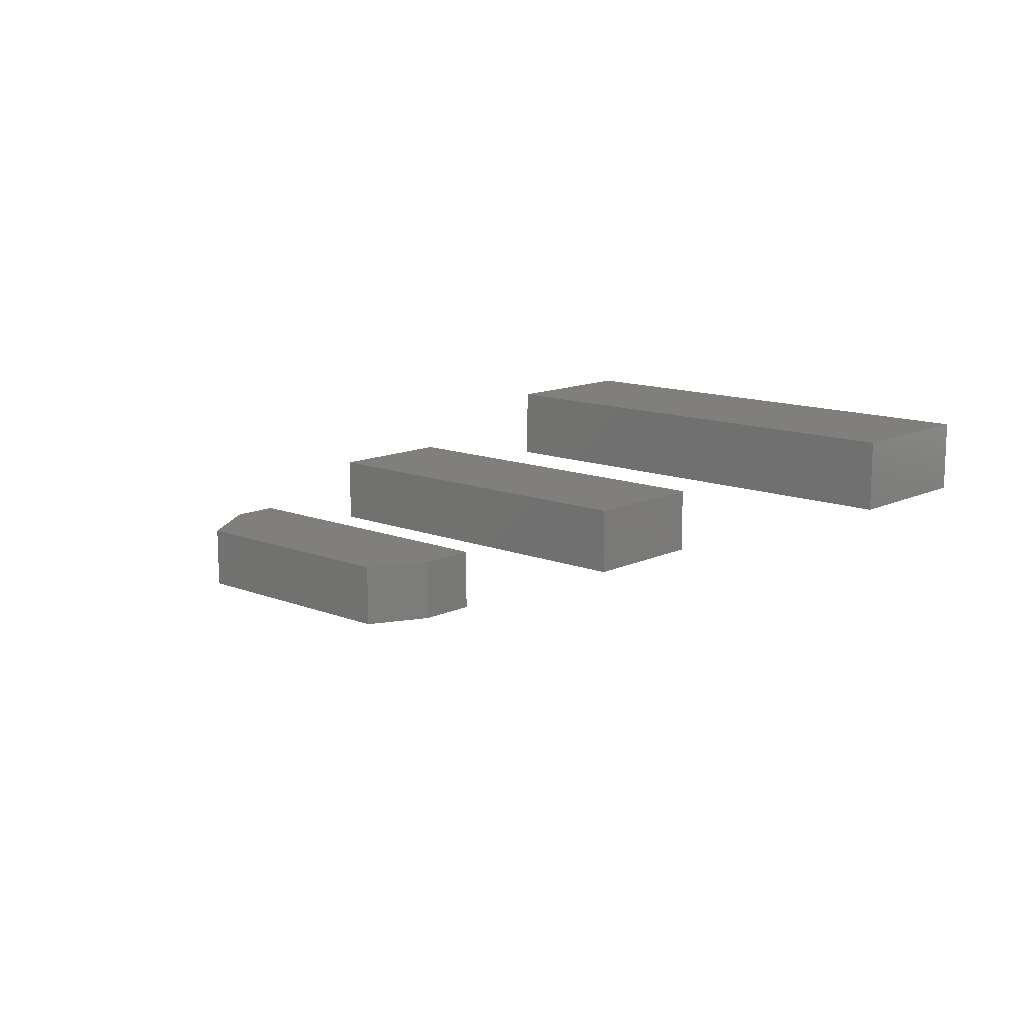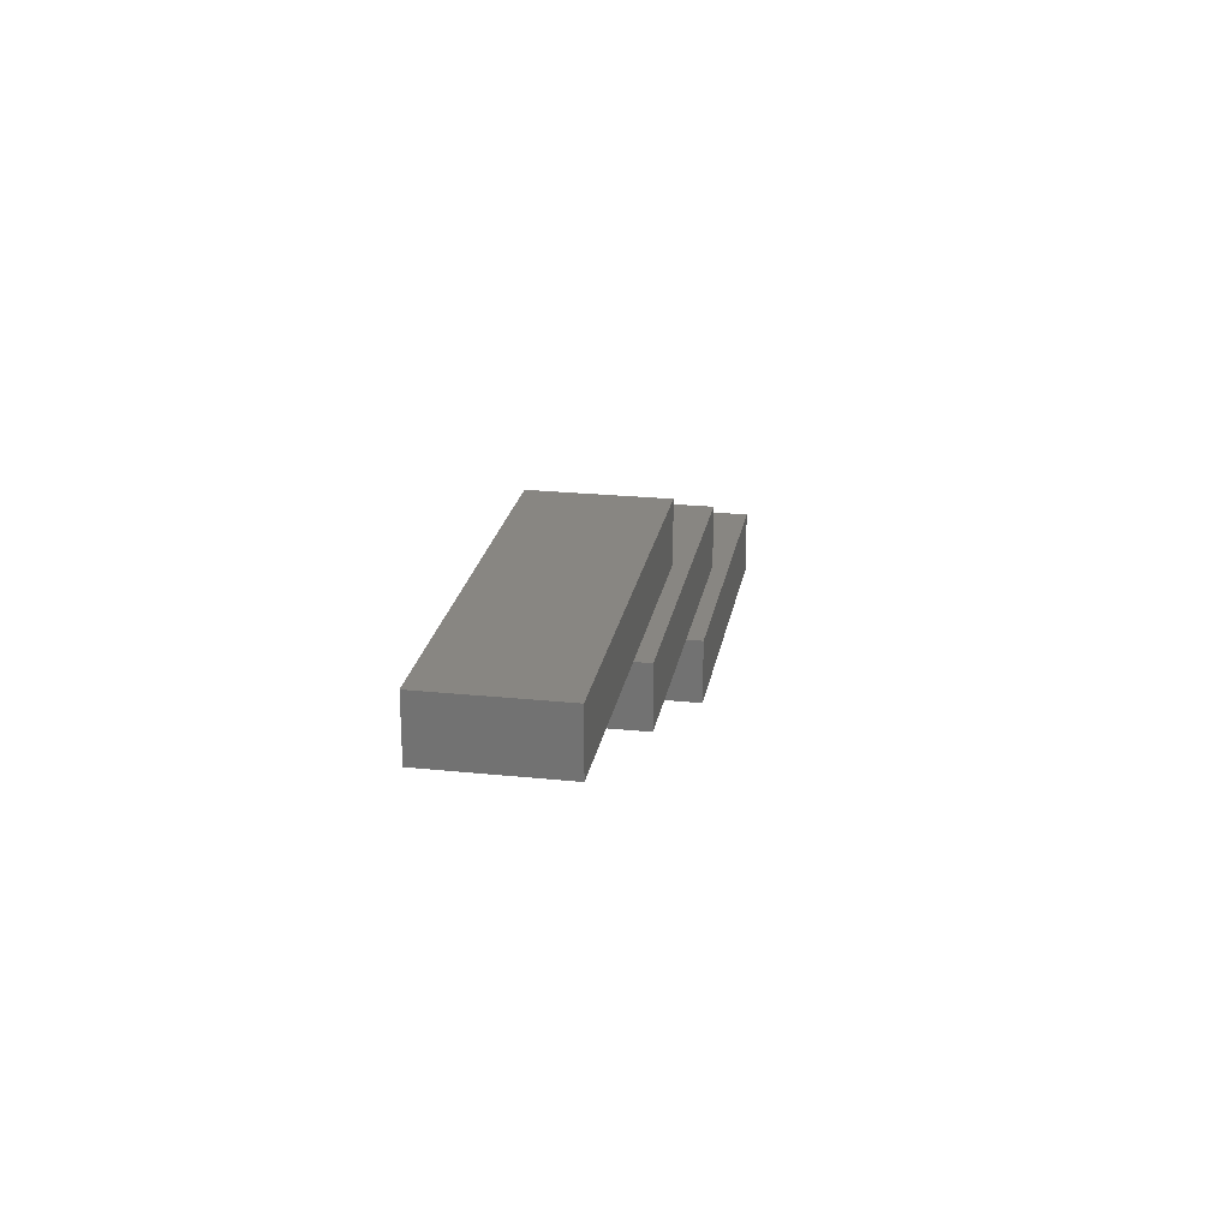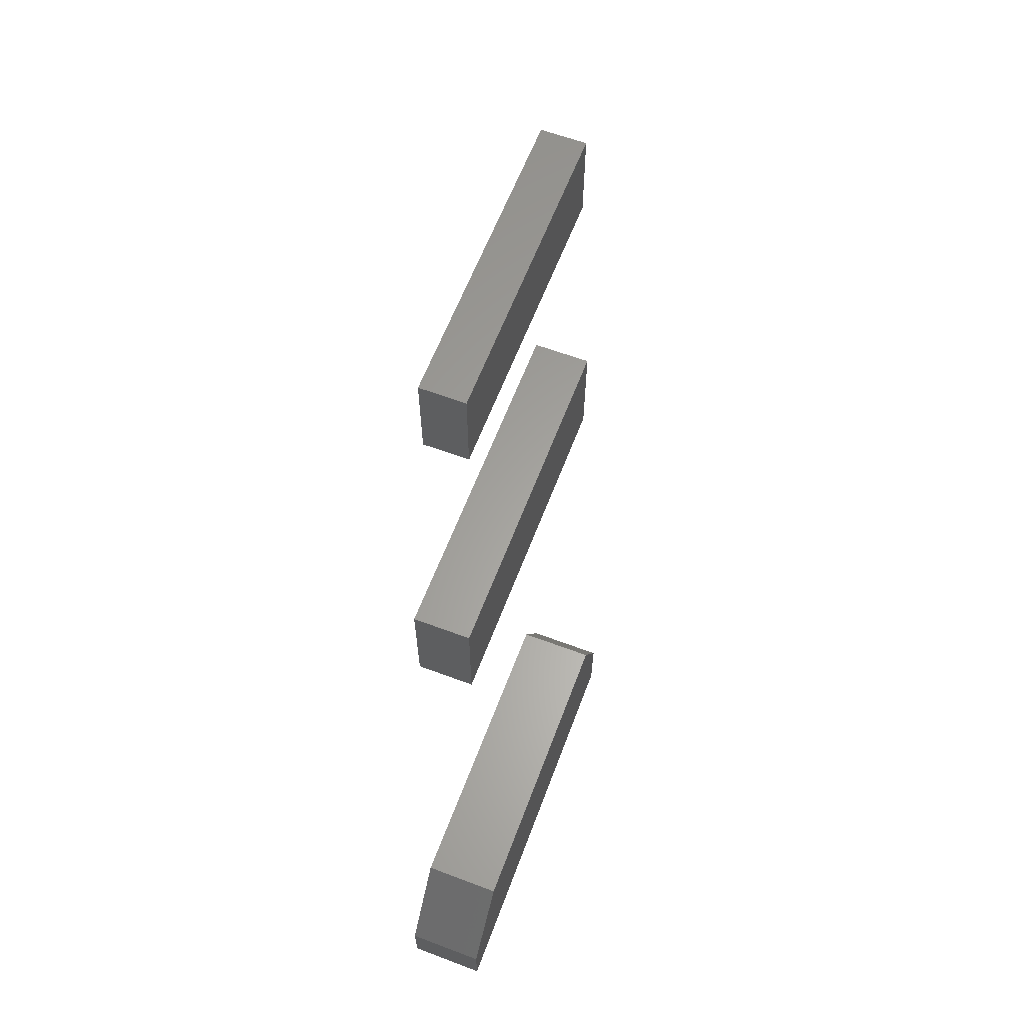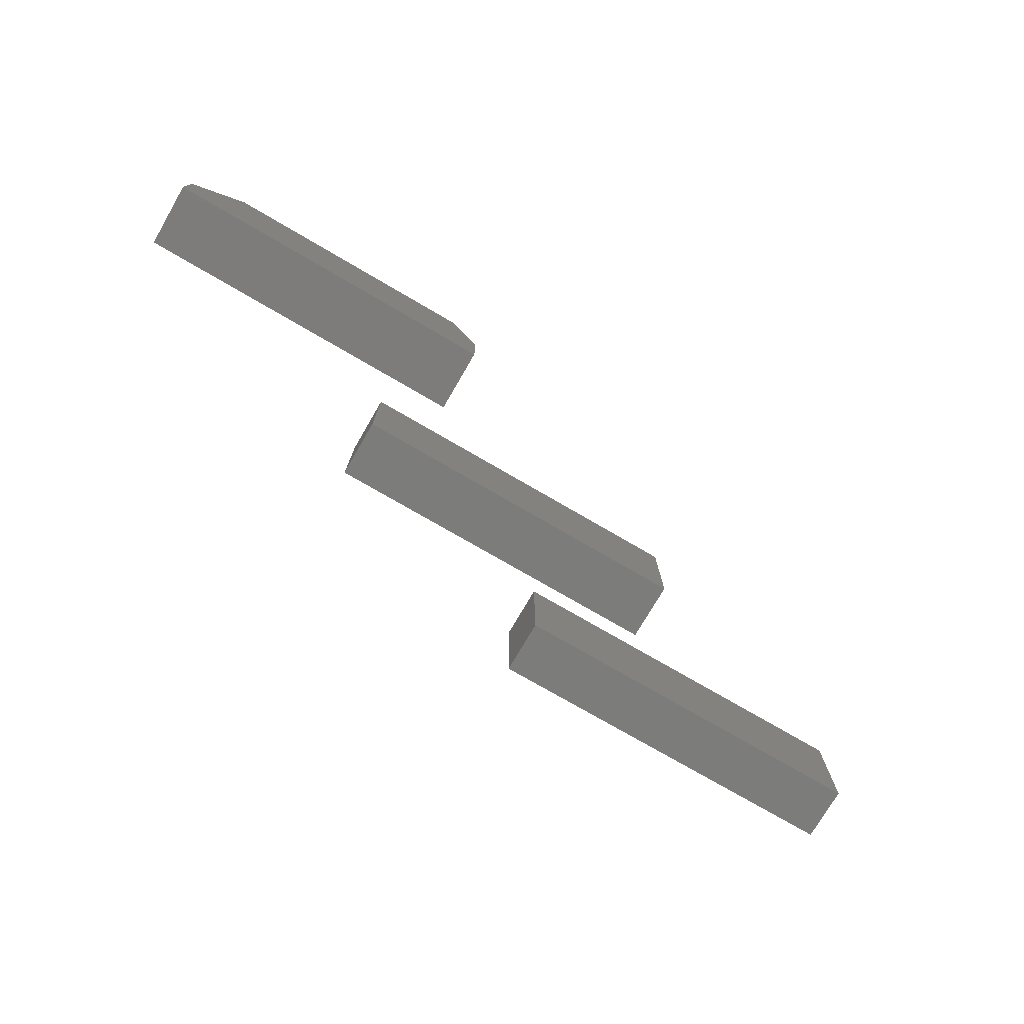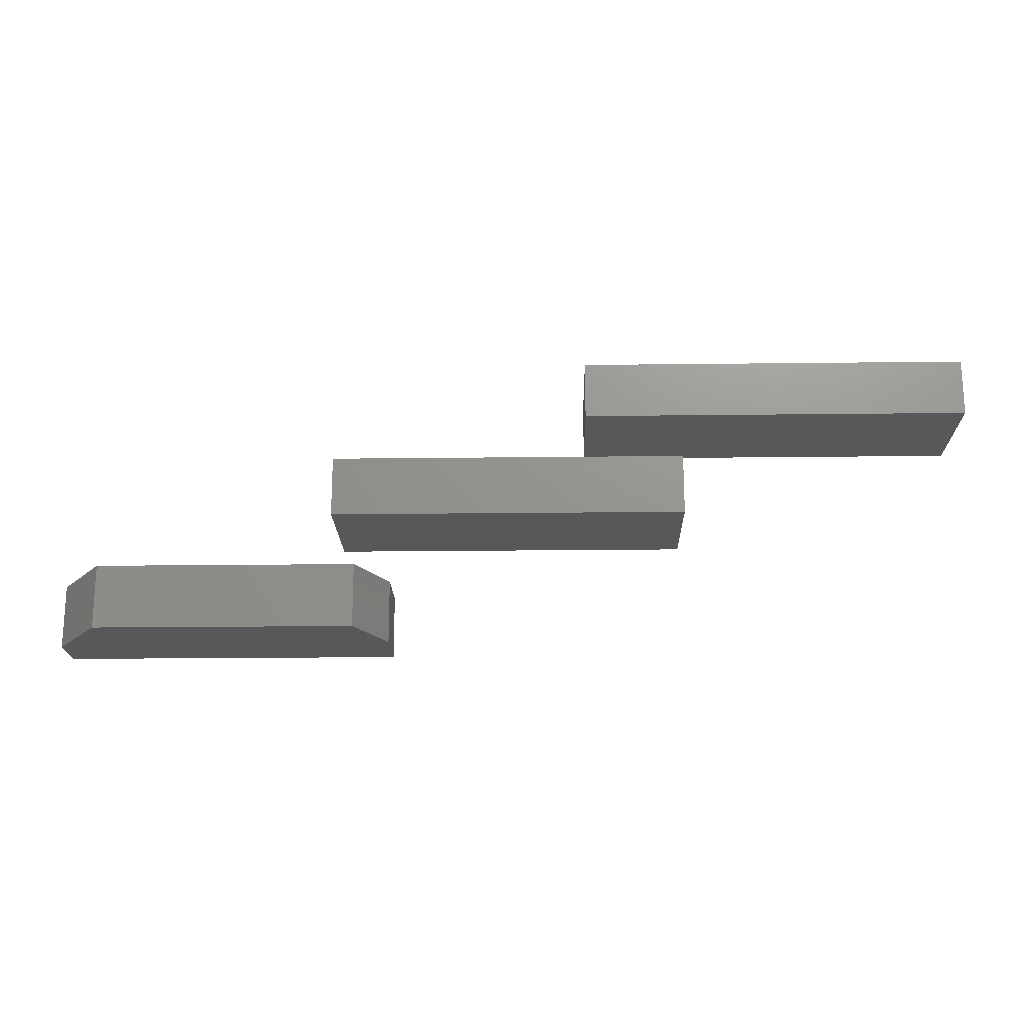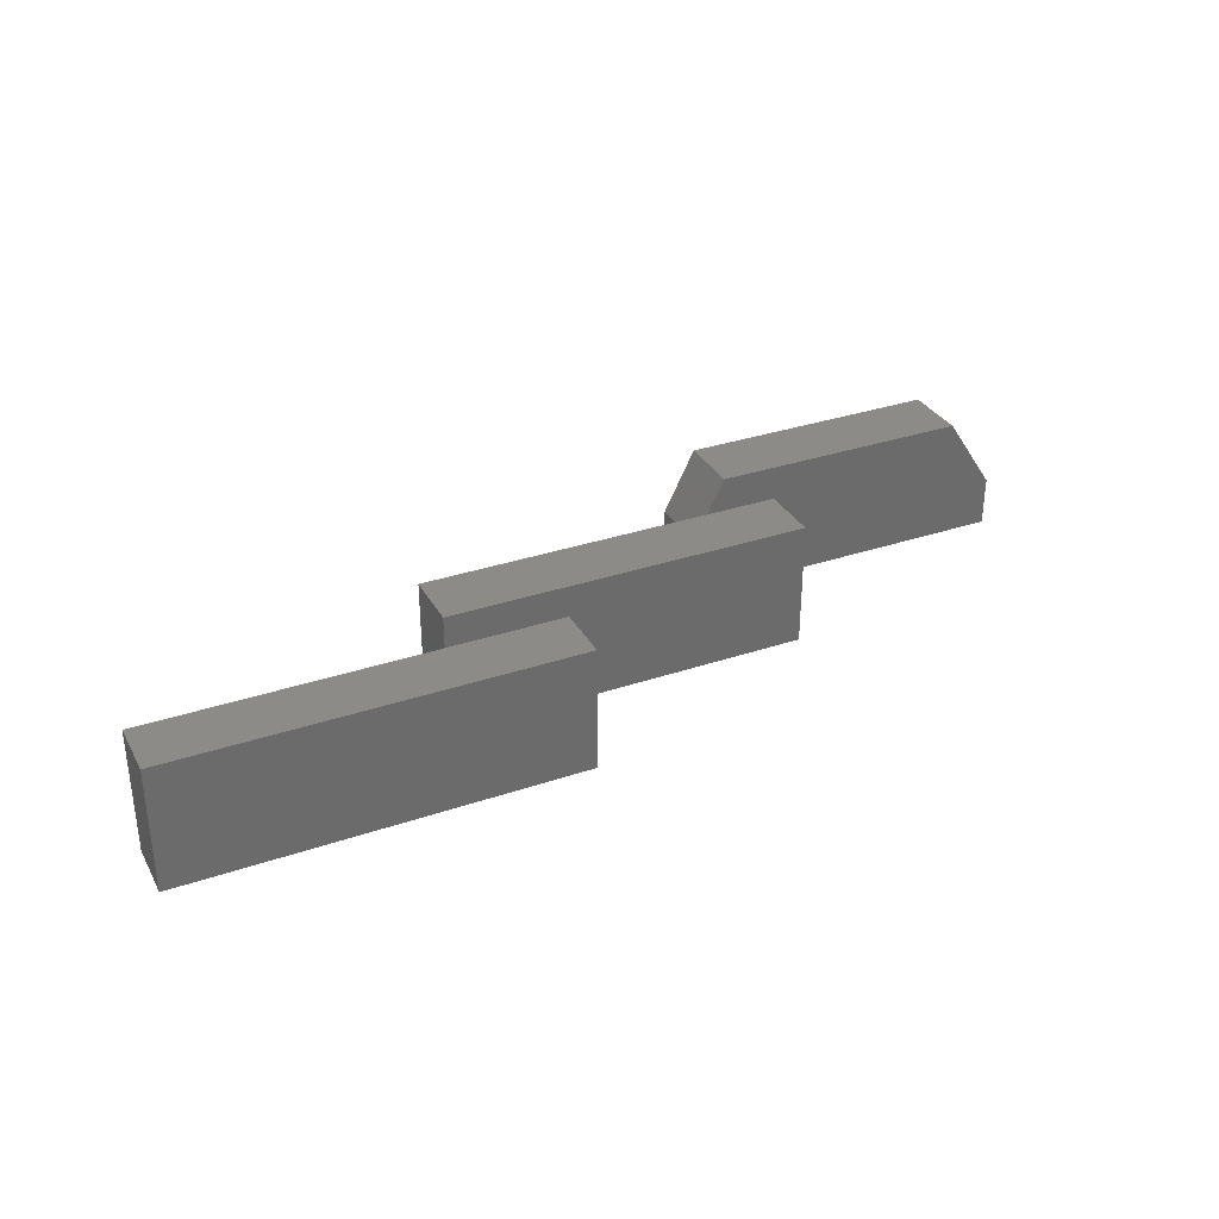
<metadata>
{"format":"stl","ext":"stl","renderer":"f3d","projection":"perspective","resolution":1024,"background":"white","views":[{"elev":12.6,"azim":-137.5,"up":"+Z"},{"elev":23.3,"azim":-80.0,"up":"+Z"},{"elev":62.0,"azim":110.8,"up":"+Y"},{"elev":-75.5,"azim":149.8,"up":"+Y"},{"elev":-19.1,"azim":-178.7,"up":"+Z"},{"elev":32.7,"azim":-25.2,"up":"+Y"}]}
</metadata>
<code>
# stl→obj: 28 verts, 44 faces
v 0.03906 -1.328e-34 0.2031
v 0.03906 4.519e-18 0.2845
v 0.3672 -1.248e-33 0.2031
v 0.3672 4.519e-18 0.2845
v 0.4297 -0.1562 0.2845
v 0.4297 -0.09375 0.2845
v 4.985e-18 -0.1562 0.2845
v 0 -0.07812 0.2845
v 0 -0.1562 0.2031
v 0 -0.07812 0.2031
v 0.4297 -0.1562 0.2031
v 0.4297 -0.09375 0.2031
v -0.3828 -0.1562 0.3516
v 0.07031 -0.1562 0.3516
v -0.3828 -0.1562 0.4279
v 0.07031 -0.1562 0.4279
v -0.3828 0 0.3516
v -0.3828 4.236e-18 0.4279
v 0.07031 2.515e-17 0.3516
v 0.07031 2.939e-17 0.4279
v -0.75 -0.1562 0.4844
v -0.2578 -0.1562 0.4844
v -0.75 -0.1562 0.5569
v -0.2578 -0.1562 0.5569
v -0.75 0 0.4844
v -0.75 4.026e-18 0.5569
v -0.2578 5.464e-17 0.4844
v -0.2578 5.867e-17 0.5569
f 1 2 3
f 3 2 4
f 4 5 6
f 5 4 7
f 7 4 2
f 7 2 8
f 1 9 10
f 9 1 11
f 11 1 3
f 11 3 12
f 7 8 9
f 9 8 10
f 8 2 10
f 10 2 1
f 11 12 5
f 5 12 6
f 12 3 6
f 6 3 4
f 9 11 7
f 7 11 5
f 13 14 15
f 15 14 16
f 17 18 19
f 19 18 20
f 18 17 15
f 15 17 13
f 19 20 14
f 14 20 16
f 16 20 15
f 15 20 18
f 13 17 14
f 14 17 19
f 21 22 23
f 23 22 24
f 25 26 27
f 27 26 28
f 26 25 23
f 23 25 21
f 27 28 22
f 22 28 24
f 24 28 23
f 23 28 26
f 21 25 22
f 22 25 27

</code>
